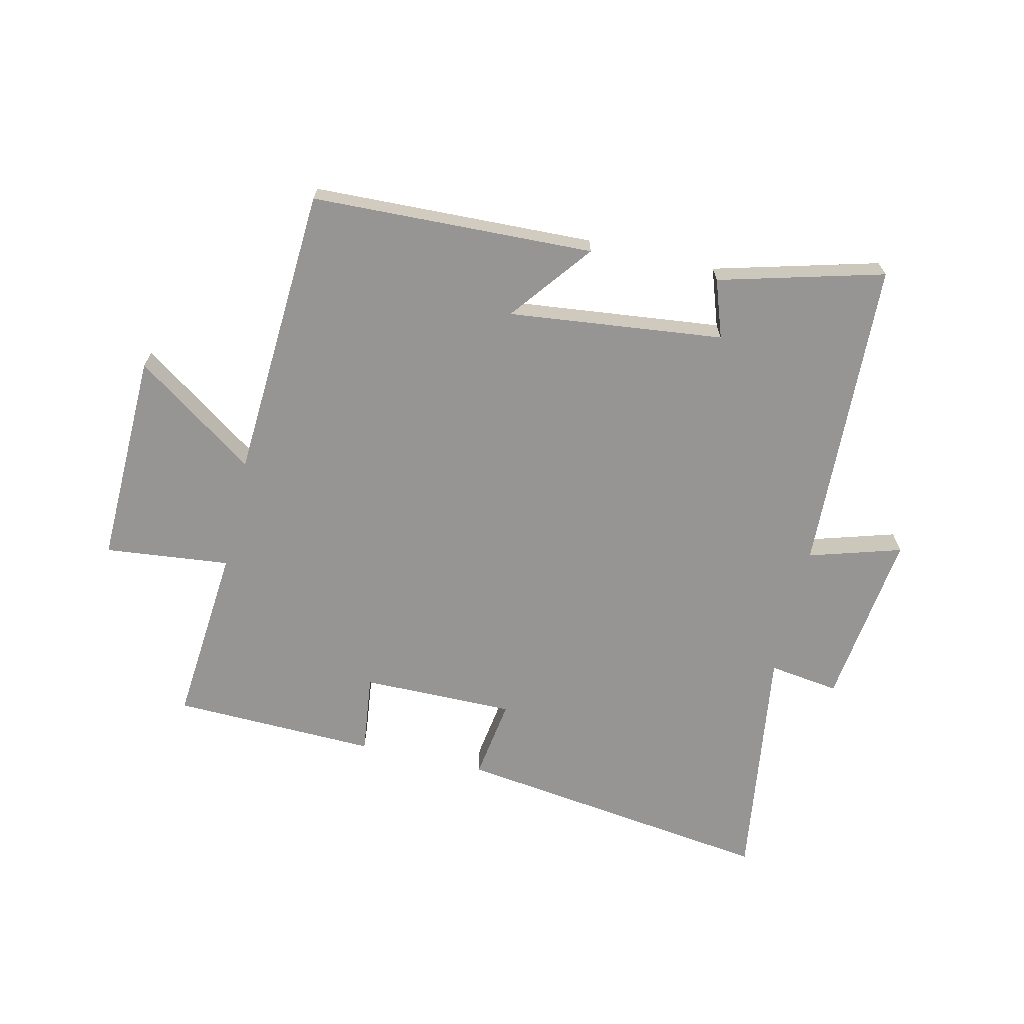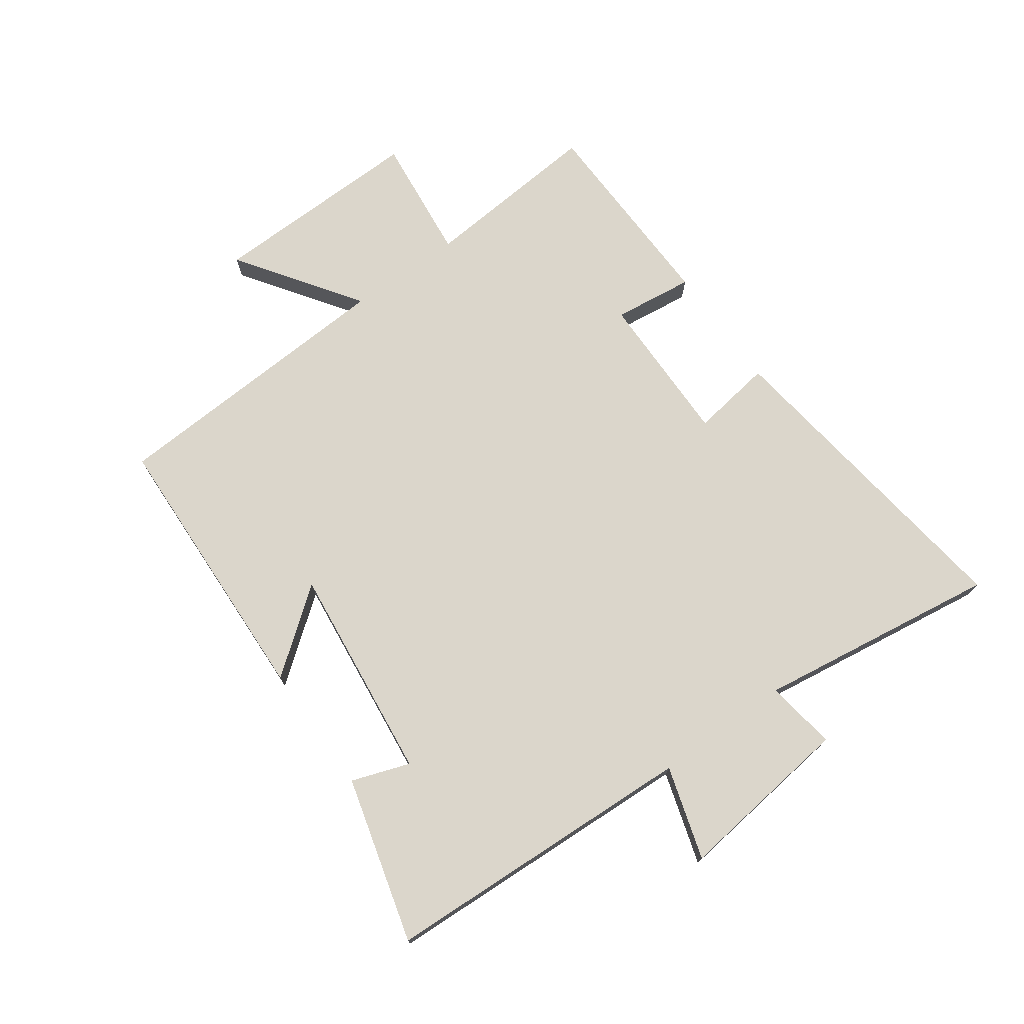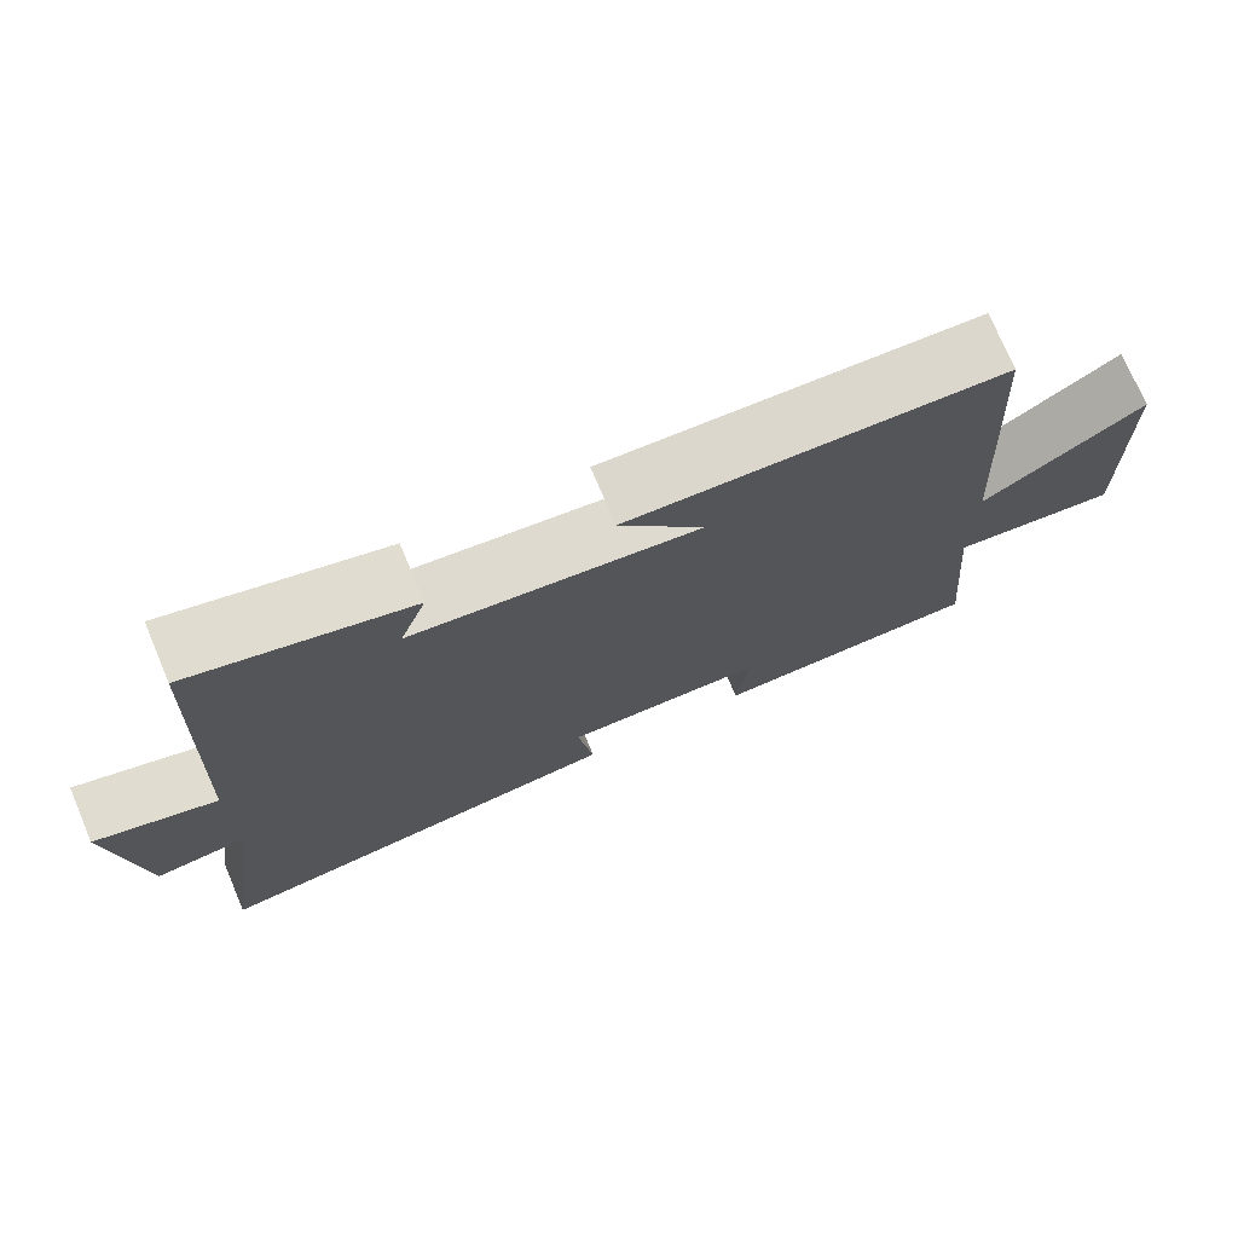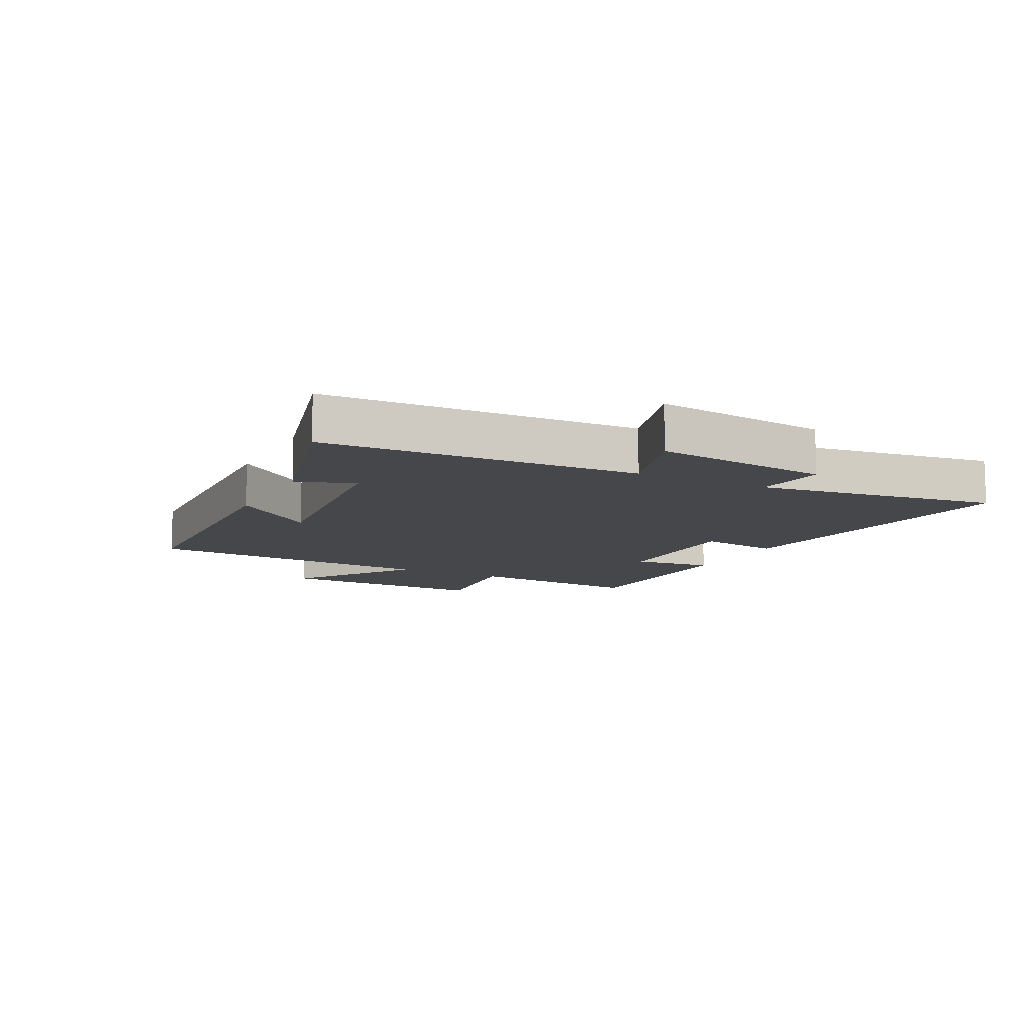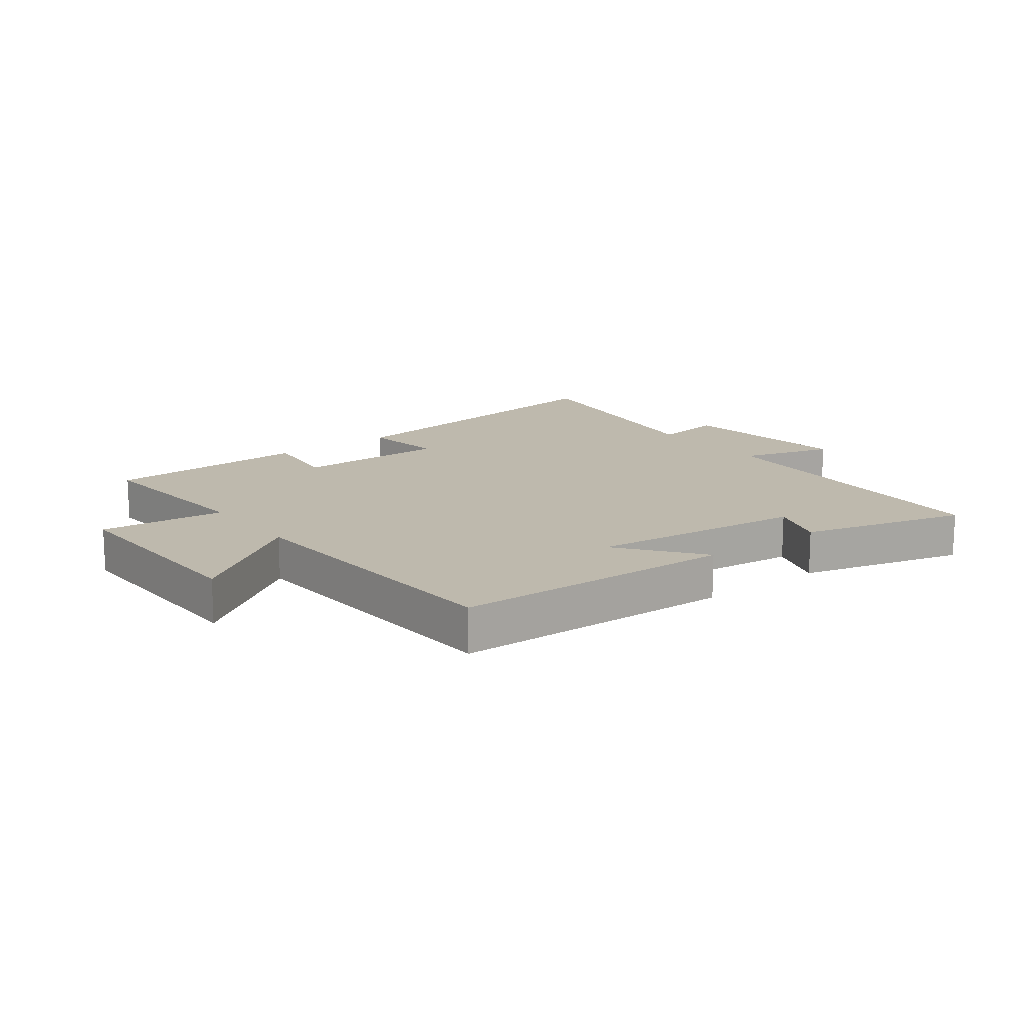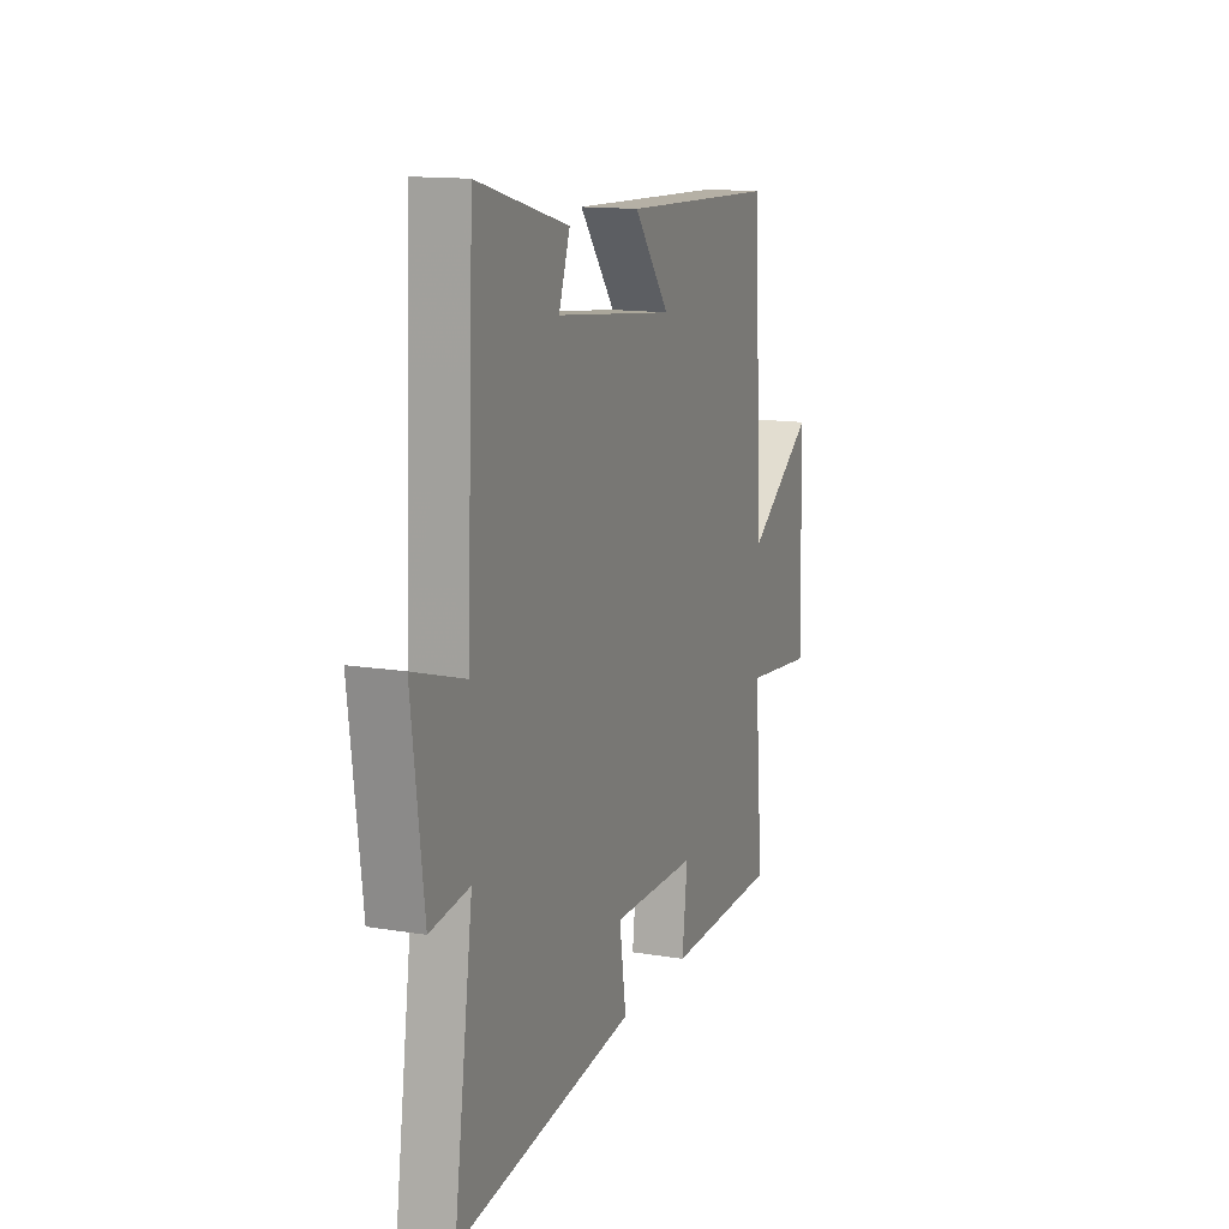
<metadata>
{"format":"obj","ext":"obj","renderer":"f3d","projection":"perspective","resolution":1024,"background":"white","views":[{"elev":-67.5,"azim":-13.1,"up":"+Y"},{"elev":73.6,"azim":54.4,"up":"+Y"},{"elev":74.2,"azim":157.1,"up":"+Z"},{"elev":-10.8,"azim":63.1,"up":"+Y"},{"elev":15.2,"azim":-37.3,"up":"+Y"},{"elev":13.6,"azim":110.6,"up":"+Z"}]}
</metadata>
<code>
v -0.525 0.07 -0.491
v -0.5 0.07 -0.194
v -0.706 0.07 -0.216
v -0.698 0.07 0.136
v -0.5 0.07 -0.002
v -0.473 0.07 0.483
v -0.009 0.07 0.5
v -0.114 0.07 0.365
v 0.24 0.07 0.405
v 0.207 0.07 0.5
v 0.478 0.07 0.573
v 0.5 0.07 0.054
v 0.652 0.07 0.1
v 0.616 0.07 -0.19
v 0.5 0.07 -0.174
v 0.556 0.07 -0.57
v 0.027 0.07 -0.5
v 0.047 0.07 -0.366
v -0.205 0.07 -0.368
v -0.189 0.07 -0.5
v -0.525 0 -0.491
v -0.5 0 -0.194
v -0.706 0 -0.216
v -0.698 0 0.136
v -0.5 0 -0.002
v -0.473 0 0.483
v -0.009 0 0.5
v -0.114 0 0.365
v 0.24 0 0.405
v 0.207 0 0.5
v 0.478 0 0.573
v 0.5 0 0.054
v 0.652 0 0.1
v 0.616 0 -0.19
v 0.5 0 -0.174
v 0.556 0 -0.57
v 0.027 0 -0.5
v 0.047 0 -0.366
v -0.205 0 -0.368
v -0.189 0 -0.5
f 19 20 1 2
f 18 19 2
f 15 16 17 18
f 15 18 2
f 12 13 14 15
f 11 12 15
f 10 11 15
f 9 10 15
f 8 9 15 2
f 5 6 7 8
f 5 8 2 3
f 3 4 5
f 22 21 40 39
f 22 39 38
f 38 37 36 35
f 22 38 35
f 35 34 33 32
f 35 32 31
f 35 31 30
f 35 30 29
f 22 35 29 28
f 28 27 26 25
f 23 22 28 25
f 25 24 23
f 1 21 22 2
f 2 22 23 3
f 3 23 24 4
f 4 24 25 5
f 5 25 26 6
f 6 26 27 7
f 7 27 28 8
f 8 28 29 9
f 9 29 30 10
f 10 30 31 11
f 11 31 32 12
f 12 32 33 13
f 13 33 34 14
f 14 34 35 15
f 15 35 36 16
f 16 36 37 17
f 17 37 38 18
f 18 38 39 19
f 19 39 40 20
f 20 40 21 1

</code>
